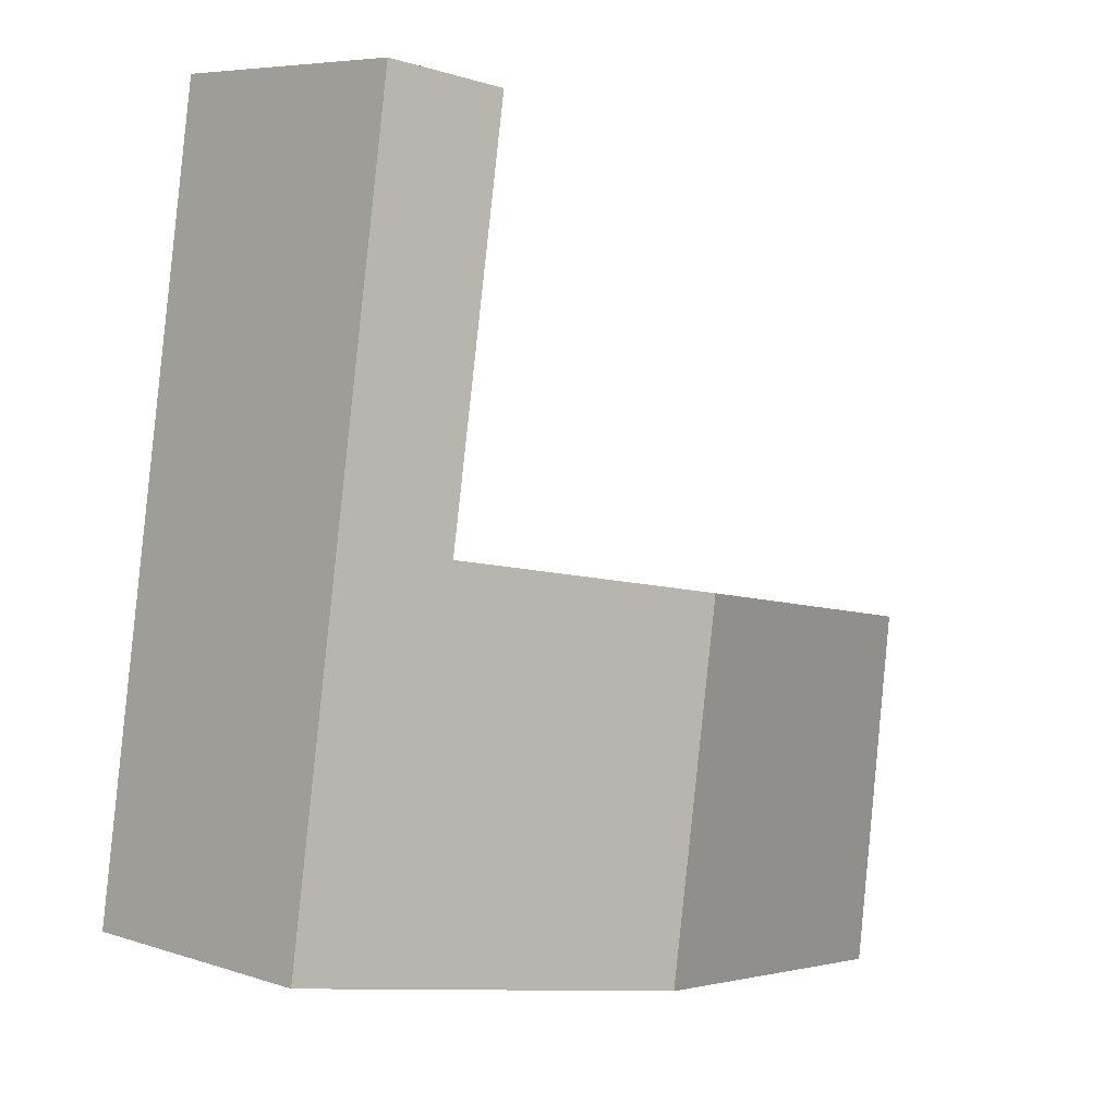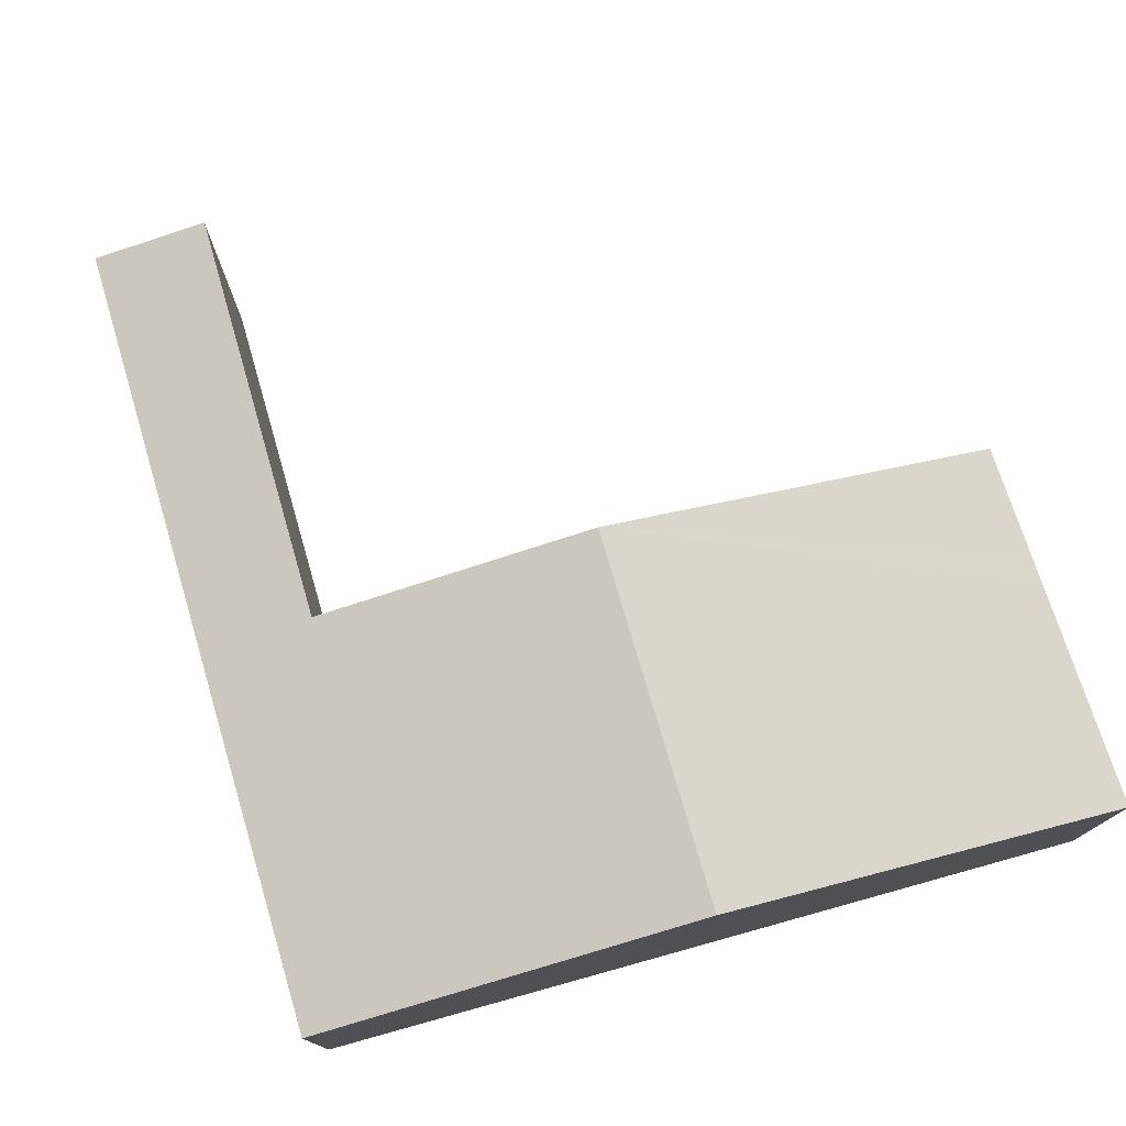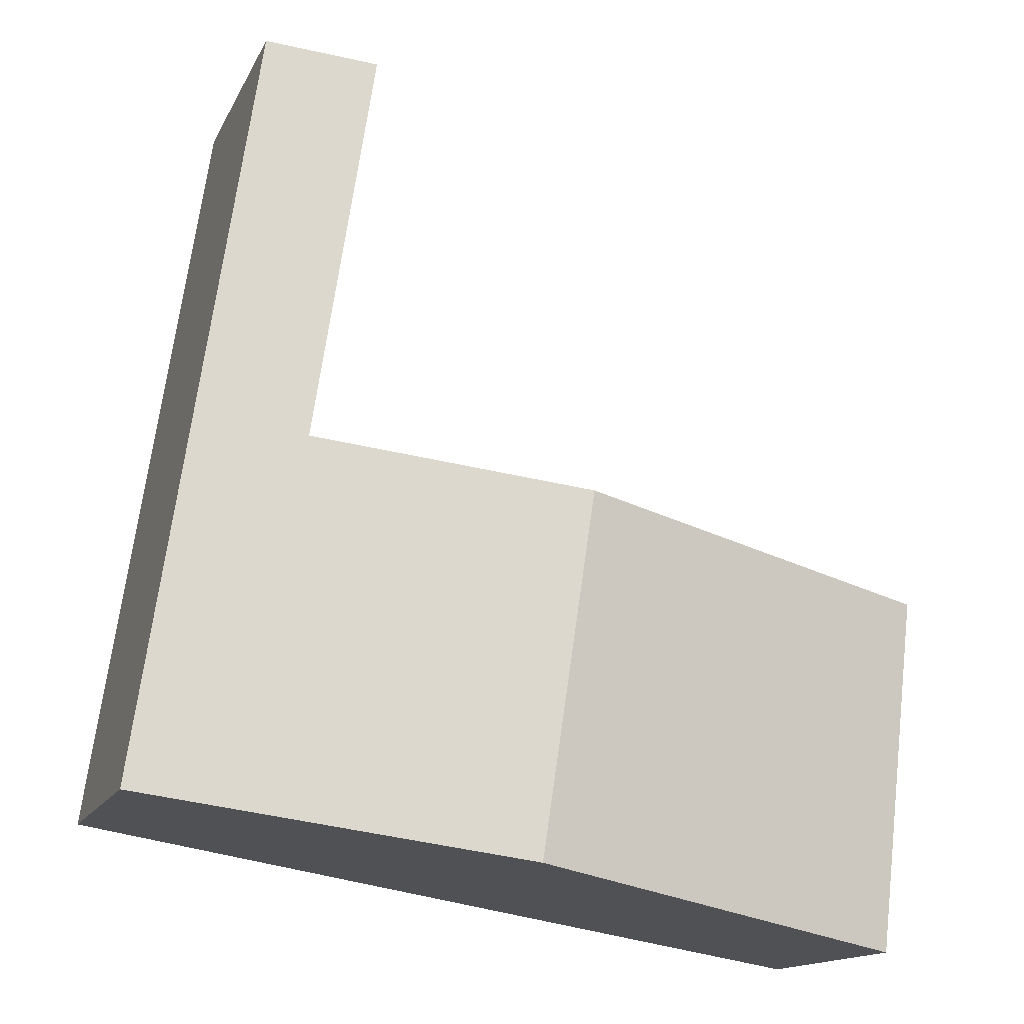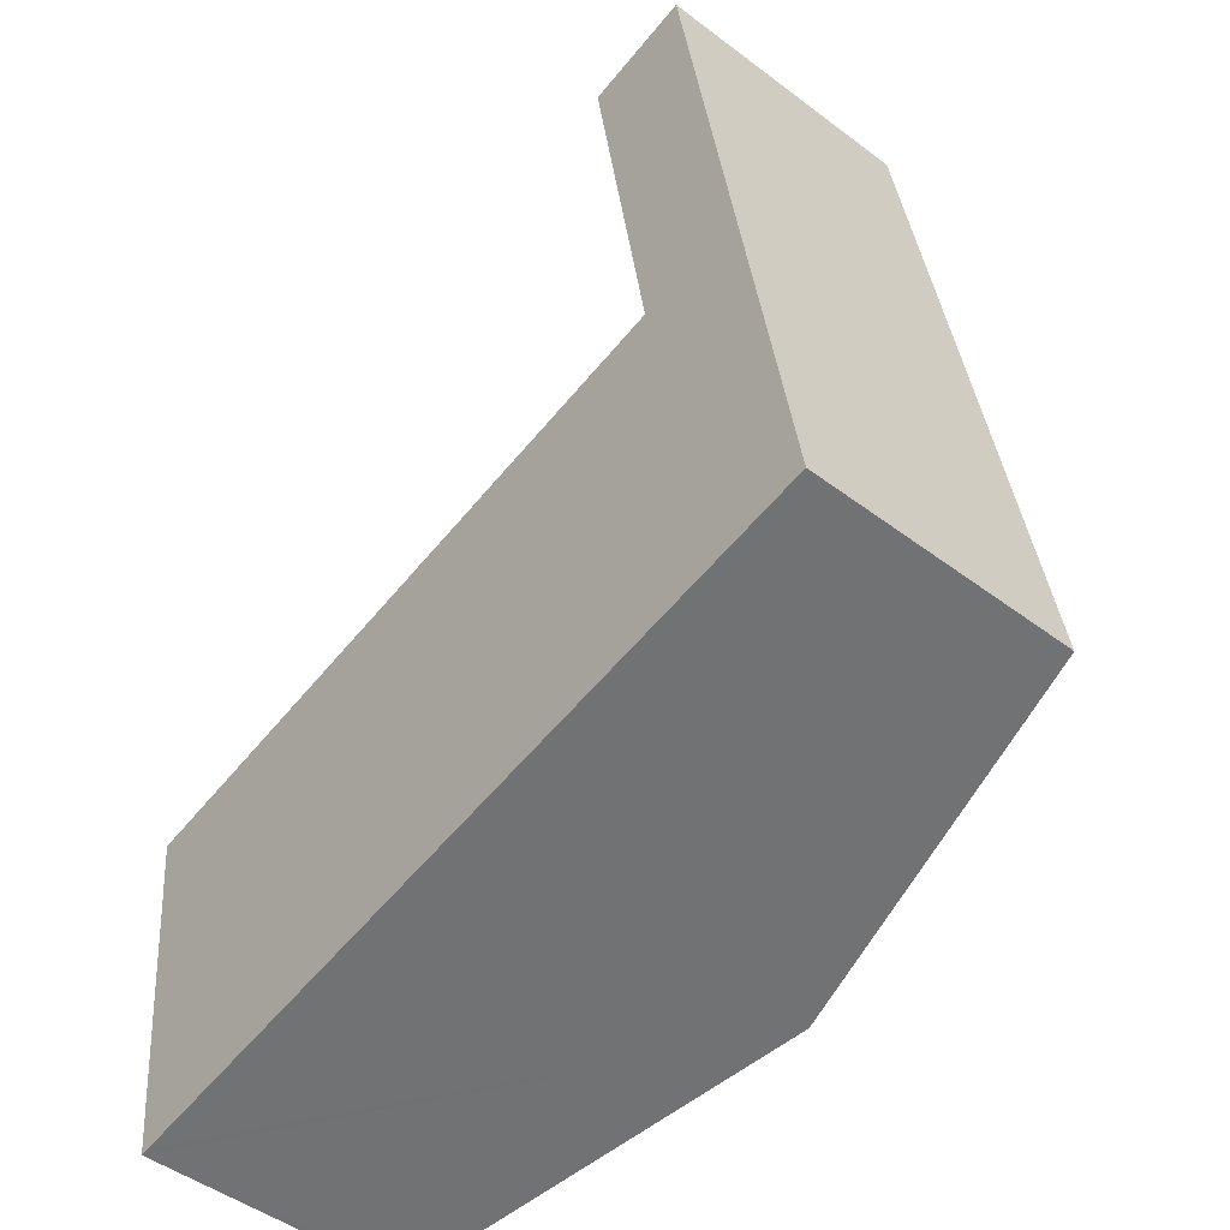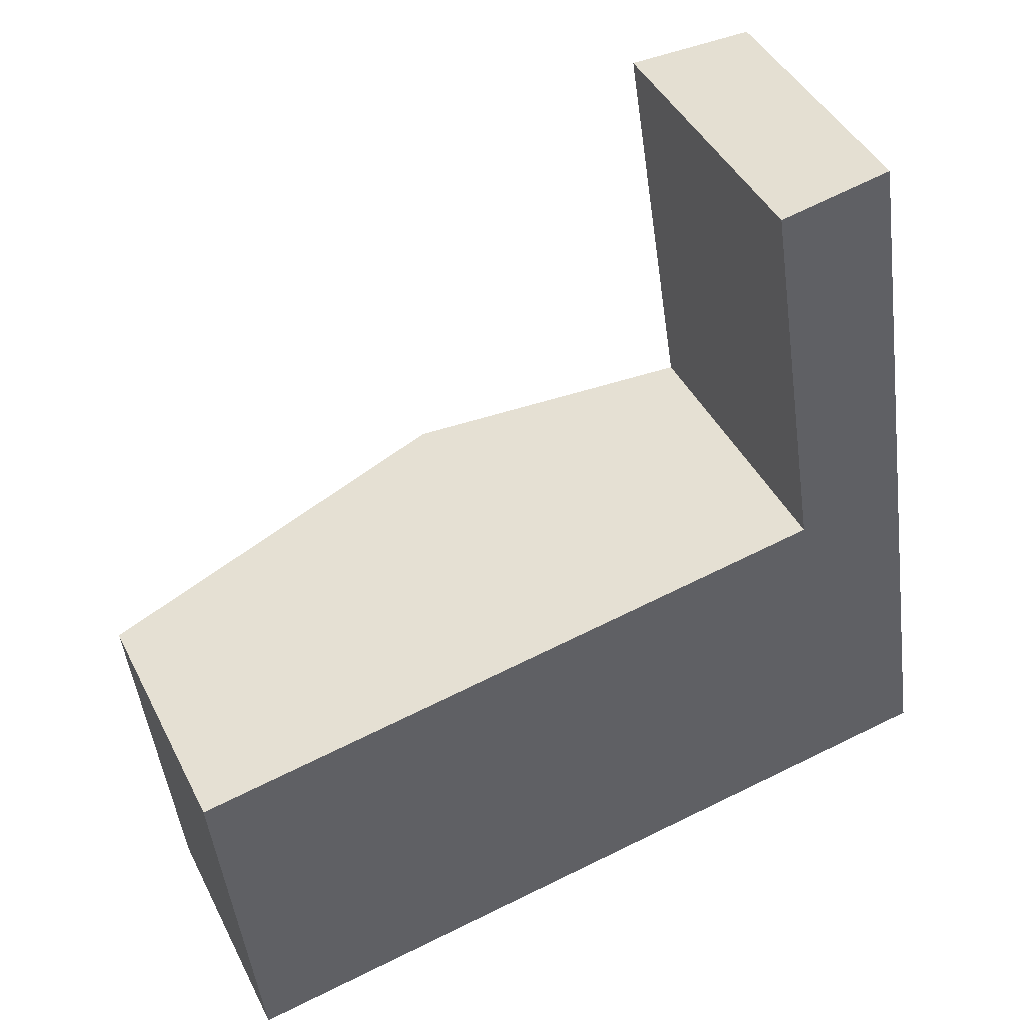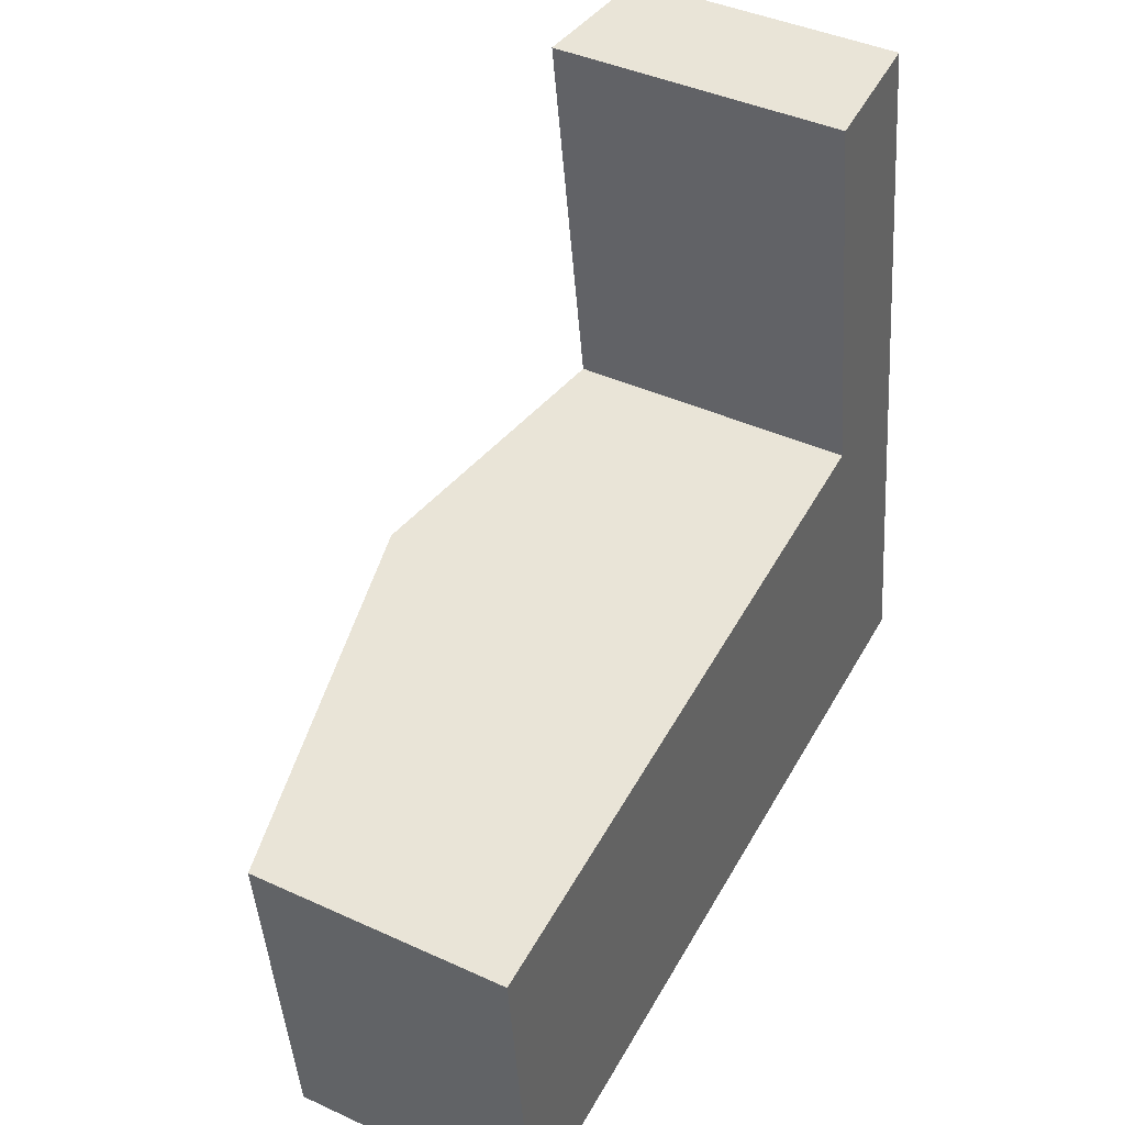
<metadata>
{"format":"obj","ext":"obj","renderer":"f3d","projection":"perspective","resolution":1024,"background":"white","views":[{"elev":6.5,"azim":134.2,"up":"+Z"},{"elev":76.8,"azim":155.1,"up":"+Y"},{"elev":-14.9,"azim":161.5,"up":"+Z"},{"elev":-47.8,"azim":49.7,"up":"+Z"},{"elev":42.4,"azim":-24.9,"up":"+Z"},{"elev":41.1,"azim":-60.7,"up":"+Z"}]}
</metadata>
<code>
v  4.667 3.758 -3.145
v  8.521 2.817 -1.134
v  8.722 2.818 -2.473
v  8.126 2.818 1.496
v  6.974 3.087 1.233
v  4.086 3.758 0.722
v  7.489 2.818 5.731
v  6.963 3.087 1.304
v  6.314 3.091 5.506
v  0.167 2.795 -1.527
v  0.514 2.795 -3.833
v  0.422 2.773 -3.848
v  0.124 2.798 -1.134
v  0 2.809 1.72e-16
v  0.422 2.356e-16 -3.848
v  0.514 2.347e-16 -3.833
v  4.667 1.926e-16 -3.145
v  8.722 1.514e-16 -2.473
v  0.167 9.35e-17 -1.527
v  0.124 6.944e-17 -1.134
v  0 0 0
v  6.974 -7.55e-17 1.233
v  6.314 -3.371e-16 5.506
v  6.963 -7.985e-17 1.304
v  4.086 -4.421e-17 0.722
v  7.489 -3.509e-16 5.731
v  8.126 -9.16e-17 1.496
v  8.521 6.944e-17 -1.134
g defaultobject
f 1 2 3
f 2 1 4
f 4 1 5
f 5 1 6
f 5 7 4
f 7 5 8
f 7 8 9
f 10 11 12
f 11 10 1
f 1 10 6
f 6 10 13
f 6 13 14
f 11 15 12
f 15 11 1
f 15 1 16
f 16 1 17
f 17 1 3
f 17 3 18
f 15 10 12
f 10 15 13
f 13 15 14
f 14 15 19
f 14 19 20
f 14 20 21
f 22 8 5
f 8 22 9
f 9 22 23
f 23 22 24
f 21 6 14
f 6 21 25
f 6 25 5
f 5 25 22
f 23 7 9
f 7 23 26
f 26 4 7
f 4 26 27
f 4 27 2
f 2 27 28
f 2 28 3
f 3 28 18
f 23 27 26
f 27 23 24
f 27 24 28
f 28 24 22
f 28 22 25
f 28 25 18
f 18 25 17
f 17 25 21
f 17 21 16
f 16 21 20
f 16 20 19
f 16 19 15

</code>
